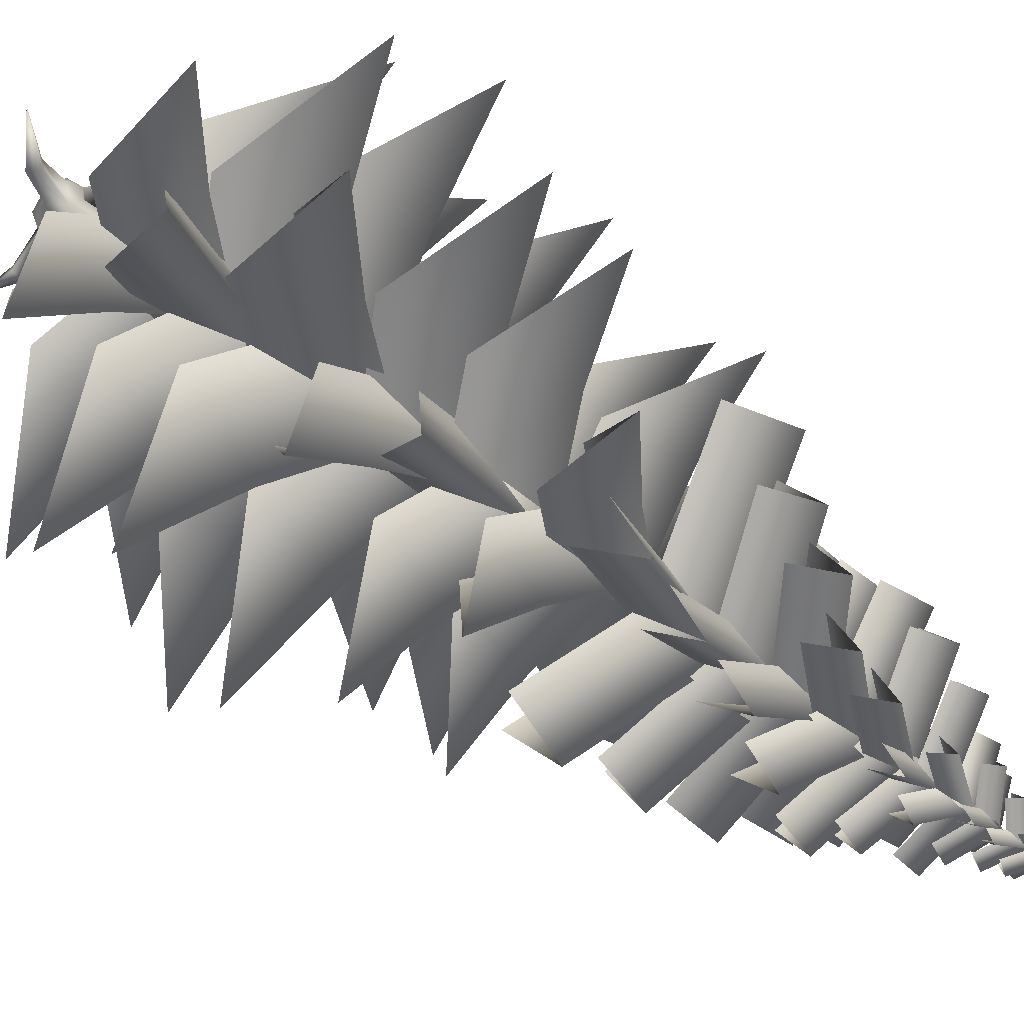
<metadata>
{"format":"obj","ext":"obj","renderer":"f3d","projection":"perspective","resolution":1024,"background":"white","views":[{"elev":63.2,"azim":126.9,"up":"+Z"}]}
</metadata>
<code>
o Spruce
v 0.1579 10.91 0.114
v -0.02884 11.2 0.3422
v -0.02158 11.07 0.4181
v 0.06831 10.91 0.05826
v 0.1506 11.04 0.03809
v 0.2935 10.99 0.3419
v -0.1107 11.09 0.3849
v 0.2115 10.87 0.384
v 0.2158 10.88 0.2787
v -0.02866 11.21 0.3427
v -0.1441 10.89 0.1135
v -0.02846 11.22 0.3434
v 0.06431 11.11 0.3658
v -0.2244 10.89 0.1821
v -0.2369 11.01 0.09109
v -0.3283 11.02 0.485
v 0.0103 11.12 0.2556
v -0.2897 10.91 0.3966
v 0.05901 11.11 0.3491
v -0.02828 11.23 0.344
v -0.03999 11 0.6554
v -0.08139 11.13 0.2577
v -0.09327 10.89 0.5686
v 0.02421 11.13 0.26
v -0.0281 11.24 0.3446
v 0.2714 10.65 0.3033
v -0.03244 11.02 0.3305
v -0.1018 10.88 0.3972
v 0.2466 10.66 0.1856
v 0.3408 10.8 0.2367
v 0.2251 10.79 0.621
v -0.127 10.87 0.3068
v 0.1308 10.65 0.5979
v -0.03559 10.87 0.2283
v -0.03265 11.01 0.3299
v -0.2793 10.64 0.5322
v -0.03285 11 0.3292
v -0.04086 10.86 0.2254
v -0.2713 10.78 0.6361
v 0.05636 10.86 0.2963
v -0.04657 10.69 -0.04722
v -0.03308 10.99 0.3285
v 0.03472 10.83 0.3675
v -0.1649 10.69 -0.02433
v -0.1144 10.85 -0.08626
v -0.4317 10.84 0.1842
v 0.03642 10.83 0.2793
v -0.362 10.69 0.1356
v -0.002398 10.82 0.3932
v -0.03328 10.98 0.3278
v -0.4032 10.32 0.5755
v -0.03839 10.72 0.3113
v -0.05178 10.54 0.1966
v -0.2902 10.32 0.6755
v -0.3898 10.51 0.6903
v -0.4611 10.35 0.1229
v -0.03813 10.73 0.3122
v 0.04885 10.55 0.2422
v -0.4923 10.34 0.2705
v -0.5481 10.54 0.1929
v 0.2406 10.59 0.772
v -0.1289 10.55 0.3022
v 0.1496 10.4 0.7612
v 0.000655 10.55 0.2245
v -0.03785 10.75 0.3131
v 0.4364 10.52 0.1437
v -0.1018 10.57 0.4011
v 0.3722 10.33 0.2309
v -0.1482 10.58 0.2577
v -0.03759 10.76 0.3139
v 0.1152 10.41 -0.1399
v -0.03734 10.77 0.3147
v 0.01976 10.58 0.3859
v -0.03315 10.42 -0.1683
v 0.0581 10.61 -0.211
v -0.6377 10.06 0.1066
v -0.04189 10.54 0.3
v 0.05625 10.29 0.1945
v -0.6586 10.04 0.305
v -0.7359 10.3 0.2122
v -0.3064 10.25 -0.3334
v 0.09025 10.28 0.3519
v -0.1739 10 -0.2804
v -0.09397 10.28 0.4294
v -0.04223 10.52 0.2989
v 0.5389 10.36 -0.1352
v -0.03571 10.24 0.3956
v 0.5458 10.1 -0.03744
v -0.1529 10.25 0.2342
v -0.04257 10.51 0.2978
v -0.2233 9.929 0.828
v -0.04294 10.49 0.2966
v -0.1347 10.25 0.1683
v -0.02498 9.923 0.852
v -0.1316 10.17 0.9563
v 0.3676 9.927 0.7
v -0.04328 10.47 0.2955
v -0.1828 10.22 0.3041
v 0.4869 9.935 0.5398
v 0.5071 10.18 0.6914
v 0.8377 9.928 0.3129
v -0.1317 9.808 0.3728
v 0.7558 9.599 0.4115
v -0.1174 9.823 0.1268
v -0.04987 10.14 0.2743
v 0.3467 9.944 1.069
v -0.1915 9.835 0.2594
v 0.2047 9.621 1.053
v 0.02968 9.838 0.1497
v -0.04945 10.16 0.2756
v 0.3469 9.702 -0.4783
v -0.04898 10.18 0.2771
v 0.03488 9.851 0.3664
v 0.263 10.03 -0.5675
v -0.1959 9.861 0.2794
v -0.7924 10.05 -0.2285
v 0.07303 9.882 0.1951
v -0.6708 9.732 -0.3119
v -0.06445 9.872 0.3999
v -0.04856 10.2 0.2785
v -0.8472 10.04 0.6803
v -0.05514 9.909 0.1208
v -0.8542 9.725 0.5214
v 0.0582 9.893 0.3395
v -0.04815 10.22 0.2798
v -0.2116 9.2 1.273
v -0.05466 9.894 0.2588
v -0.2199 9.492 0.1548
v 0.1009 9.194 1.269
v -0.04637 9.602 1.377
v -1.043 9.603 0.7962
v -0.06144 9.471 0.05099
v -1.049 9.206 0.59
v 0.0922 9.45 0.3224
v -0.05519 9.867 0.2571
v -0.6557 9.252 -0.6549
v -0.05572 9.841 0.2554
v 0.1121 9.431 0.1898
v -0.886 9.243 -0.4437
v -0.8236 9.661 -0.5893
v 1.078 9.591 0.2463
v -0.1367 9.39 0.3829
v 0.9979 9.171 0.3757
v 0.9997 9.191 0.06373
v -0.05631 9.811 0.2535
v 0.5881 9.176 -0.6143
v -0.05684 9.784 0.2518
v 0.02703 9.363 0.3785
v 0.3175 9.191 -0.77
v 0.5042 9.596 -0.741
v -0.4514 8.713 -0.9954
v -0.06465 9.388 0.2265
v 0.1345 8.905 0.2066
v -0.6505 9.196 -0.9754
v -0.1937 8.901 0.3671
v 0.775 8.75 -0.7443
v -0.06403 9.419 0.2286
v 0.03049 8.925 0.3692
v 0.4731 8.769 -0.9492
v 0.6805 9.245 -0.885
v -1.373 9.178 0.4114
v 0.003755 8.988 0.004307
v -1.306 8.712 0.185
v -1.251 8.688 0.5454
v -0.06334 9.454 0.2308
v -0.3545 8.647 1.377
v -0.06272 9.485 0.2328
v -0.246 9.019 0.08339
v -0.1712 9.113 1.527
v 0.1182 9.01 0.1113
v 1.041 9.192 0.9431
v -0.2499 9.034 0.3057
v 0.8534 8.709 1.014
v -0.04944 9.05 0.000624
v -0.0621 9.517 0.2348
v 0.7648 8.71 1.379
v -0.3046 8.559 0.2057
v 0.5308 8.184 1.377
v 0.024 8.568 -0.026
v -0.07062 9.085 0.2073
v -0.8541 8.15 1.262
v -0.0713 9.05 0.2051
v -0.2114 8.54 -0.02038
v -0.7139 8.66 1.488
v 0.15 8.522 0.1551
v -1.493 8.746 -0.1393
v 0.0753 8.498 -0.000594
v -1.346 8.228 -0.3428
v -0.0145 8.475 0.3907
v -0.07198 9.016 0.2029
v 1.134 8.753 -0.6394
v -0.04607 8.433 0.3841
v 1.16 8.209 -0.4557
v -0.2722 8.458 0.0525
v -0.07274 8.977 0.2004
v -0.1942 8.73 -1.268
v 0.1254 8.406 0.2595
v 0.004658 8.194 -1.207
v -0.2754 8.412 0.2917
v -0.07342 8.943 0.1982
v -1.278 8.066 1.176
v -0.1461 7.888 -0.1128
v -1.341 7.514 0.8972
v 0.1391 7.861 0.2148
v -0.08333 8.441 0.1662
v -1.429 7.702 -0.5798
v -0.08259 8.478 0.1686
v 0.07189 7.912 -0.04011
v -1.573 7.678 -0.1699
v -1.583 8.267 -0.371
v 0.5386 8.071 1.586
v -0.3424 7.958 0.1075
v 0.278 7.51 1.522
v 0.6769 7.513 1.349
v -0.08177 8.52 0.1713
v 1.457 8.199 -0.1343
v -0.1764 7.975 0.3738
v 1.361 7.617 0.06586
v 1.283 7.646 -0.3611
v -0.08103 8.557 0.1737
v 0.4113 8.374 -1.34
v 0.0798 8.009 0.3133
v 0.5714 7.788 -1.202
v -0.3331 8.026 0.1769
v -0.08029 8.595 0.176
v 1.797 7.553 0.6183
v -0.3095 7.282 0.3185
v 1.58 6.832 0.7984
v 1.72 6.862 0.2766
v -0.09196 8.003 0.1384
v 0.3656 7.396 2
v -0.4068 7.261 0.003843
v 0.05163 6.701 1.869
v 0.1185 7.259 -0.1259
v -0.09288 7.956 0.1354
v -1.844 7.459 0.9903
v -0.09147 7.222 -0.2237
v -1.842 6.772 0.6342
v 0.1535 7.187 0.2575
v -0.0938 7.91 0.1324
v 0.4402 7.628 -1.785
v 0.1172 7.128 0.2762
v 0.6523 6.898 -1.638
v -0.4029 7.148 0.1284
v -0.09482 7.858 0.1291
v -0.1971 5.988 0.3712
v 0.9365 6.572 -0.3539
v -0.1151 6.828 0.06352
v -0.4193 6.03 -0.2141
v 0.6861 5.763 -0.6527
v 2.015 6.476 -0.7701
v 0.9082 5.722 -0.0673
v -0.4822 6.084 0.1432
v 0.7761 6.607 0.8043
v -0.1131 6.931 0.07013
v -0.06488 6.108 -0.352
v 0.8697 5.769 0.4197
v 1.687 6.447 1.565
v 0.4524 5.746 0.9148
v -0.0798 6.167 -0.3448
v -1.23 6.764 0.4455
v -0.1118 6.995 0.07419
v 0.133 6.12 0.2668
v -1.042 5.88 0.6572
v -2.363 6.699 0.8348
v -1.254 5.926 0.04557
v 0.1417 6.207 0.2843
v 0.1883 6.899 -1.075
v -0.1101 7.083 0.07978
v -0.4891 6.23 0.1176
v -0.1755 6.039 -1.096
v 0.4959 6.883 -2.242
v 0.4554 6.016 -0.9294
v 0.2515 6.309 -0.09992
v -1.059 6.904 -0.6241
v -0.1087 7.155 0.08435
v -0.1354 6.283 0.4283
v -1.134 6.022 -0.3161
v -2.032 6.821 -1.341
v -0.7472 6.048 -0.8444
v -0.413 6.394 -0.2406
v -0.2957 6.835 1.224
v -0.1074 7.219 0.08842
v 0.2354 6.375 -0.1396
v 0.03753 5.974 1.054
v -0.4858 6.616 2.403
v -0.6108 5.993 0.9534
v 0.1747 5.421 -0.3541
v -1.452 6.057 -0.2047
v -0.1241 6.375 0.03471
v 0.05219 5.376 0.3843
v -1.343 5.045 0.1329
v -2.812 5.929 -0.438
v -1.221 5.089 -0.6056
v 0.000605 5.305 0.3992
v 0.6653 5.997 -1.064
v -0.1255 6.302 0.03007
v -0.5998 5.345 -0.04607
v 0.2315 5.027 -1.196
v 1.482 5.883 -2.175
v 0.8319 4.987 -0.7503
v -0.4454 5.231 0.2671
v 1.167 5.886 0.3613
v -0.1271 6.22 0.02484
v -0.248 5.273 -0.4509
v 1.113 4.924 -0.0972
v 2.492 5.741 0.7169
v 0.9151 4.882 0.6208
v 0.2687 5.137 0.01507
v -0.5639 5.949 -1.27
v -0.1291 6.12 0.01846
v -0.4338 5.131 0.2528
v -0.8907 4.954 -1.101
v -1.003 5.968 -2.569
v -0.1883 4.959 -1.339
v -0.2911 5.109 -0.4505
v -1.005 5.704 1.009
v -0.1305 6.047 0.01382
v 0.2711 5.068 0.02912
v -0.6477 4.71 1.075
v -1.894 5.549 2.037
v -1.21 4.751 0.5954
v -0.5623 5.008 -0.131
v 0.3087 5.545 1.195
v -0.1329 5.929 0.006272
v 0.1099 5.01 -0.3798
v 0.574 4.61 0.87
v 0.7639 5.343 2.423
v -0.09817 4.607 1.119
v 0.05878 3.909 -0.5335
v -1.612 4.631 -0.03538
v -0.1524 4.94 -0.0567
v 0.0815 3.858 0.2718
v -1.453 3.536 0.2944
v -3.101 4.528 -3.5e-05
v -1.475 3.587 -0.5109
v 0.3105 3.976 -0.1235
v -0.9258 4.838 -1.358
v -0.1497 5.073 -0.0482
v -0.4056 3.963 0.3029
v -1.221 3.718 -1.074
v -1.714 4.816 -2.683
v -0.505 3.731 -1.5
v -0.3831 4.038 0.3104
v 1.362 4.832 -0.0624
v -0.1481 5.155 -0.04297
v -0.3834 4.087 -0.5235
v 1.203 3.75 -0.5437
v 2.902 4.721 -0.06944
v 1.203 3.701 0.2901
v -0.3847 4.201 -0.5336
v -1.002 4.883 1.201
v -0.1459 5.268 -0.03578
v 0.3114 4.157 -0.06548
v -0.5881 3.755 1.235
v -1.87 4.71 2.477
v -1.284 3.799 0.7665
v -0.6785 4.282 -0.09934
v 0.7042 4.863 1.179
v -0.1441 5.361 -0.0299
v 0.01473 4.299 -0.5789
v 0.9064 3.778 0.692
v 1.58 4.575 2.436
v 0.2131 3.761 1.171
v 0.07074 4.318 0.3619
v 0.5591 5.11 -1.379
v -0.1425 5.443 -0.02467
v -0.6744 4.358 -0.03382
v 0.06306 4.011 -1.457
v 1.284 4.993 -2.757
v 0.8082 3.971 -1.062
v 0.2744 3.279 0.1567
v -0.1698 4.16 -1.749
v -0.1612 4.494 -0.08507
v -0.6435 3.297 0.1578
v -0.6524 2.949 -1.591
v -0.1738 4.061 -3.443
v 0.2654 2.931 -1.592
v -0.6786 3.214 0.09566
v 1.283 3.891 0.6275
v -0.1629 4.405 -0.09075
v -0.259 3.258 -0.7178
v 1.261 2.721 0.0373
v 2.773 3.607 1.381
v 0.8409 2.678 0.8508
v -0.616 3.138 -0.4724
v -0.3429 3.854 1.519
v -0.1649 4.305 -0.09714
v 0.2919 3.114 -0.3791
v 0.1048 2.643 1.32
v -0.5198 3.633 3.183
v -0.8031 2.667 1.227
v -0.1788 2.96 0.3337
v 1.28 3.883 -0.8996
v -0.1673 4.182 -0.105
v -0.6062 3.014 -0.4654
v 0.9153 2.703 -1.3
v 2.757 3.817 -1.694
v 1.343 2.649 -0.5012
v 0.2668 2.917 -0.4377
v -1.575 3.812 -0.9764
v -0.1691 4.093 -0.1106
v -0.2019 2.877 0.3366
v -1.68 2.585 -0.573
v -3.006 3.764 -1.845
v -1.211 2.625 -1.347
v -0.1819 2.837 -0.7038
v -1.552 3.561 0.6397
v -0.1719 3.948 -0.1199
v 0.2525 2.78 0.05641
v -1.198 2.376 0.8549
v -2.958 3.397 1.431
v -1.632 2.433 0.09464
v 0.2639 1.823 -0.1202
v -0.6034 2.697 -1.678
v -0.1917 2.948 -0.1835
v -0.5553 1.825 0.1051
v -0.988 1.564 -1.466
v -1.02 2.665 -3.192
v -0.1688 1.562 -1.691
v -0.08561 1.909 0.2426
v 0.9334 2.787 -1.306
v -0.1889 3.088 -0.1746
v -0.7004 1.961 -0.3812
v 0.4792 1.647 -1.57
v 2.084 2.709 -2.446
v 1.094 1.595 -0.9461
v -0.6962 2.04 -0.354
v 0.184 2.76 1.358
v -0.1872 3.175 -0.1691
v 0.1574 2.032 -0.5638
v 0.5475 1.598 1.041
v 0.5673 2.567 2.925
v -0.3061 1.607 1.251
v 0.1766 2.151 -0.5641
v -1.691 3.019 -0.7345
v -0.1848 3.294 -0.1615
v -0.1299 2.104 0.2637
v -1.712 1.819 -0.3382
v -3.222 2.972 -1.304
v -1.406 1.865 -1.166
v -0.3329 2.281 -0.7518
v -1.243 2.913 1.001
v -0.1829 3.391 -0.1553
v 0.3305 2.23 -0.1647
v -0.7837 1.73 1.051
v -2.328 2.657 2.205
v -1.447 1.781 0.4641
v -0.6126 2.315 0.131
v 1.348 2.998 0.2136
v -0.1812 3.477 -0.1498
v -0.3925 2.365 -0.7287
v 1.215 1.864 -0.3465
v 2.924 2.741 0.6021
v 0.9945 1.814 0.5132
v -0.3933 1.402 0.1887
v 1.211 2.093 -0.6104
v -0.2007 2.49 -0.2127
v -0.6015 1.456 -0.6045
v 0.8824 1.042 -1.022
v 2.666 1.904 -1.005
v 1.09 0.9875 -0.2291
v -0.5614 1.38 -0.6513
v -0.5292 1.934 1.185
v -0.2023 2.41 -0.2178
v 0.2391 1.353 -0.4739
v -0.1044 0.8551 1
v -0.8608 1.662 2.639
v -0.905 0.8822 0.8228
v -0.06198 1.275 -0.7295
v -1.671 2.021 -0.018
v -0.204 2.32 -0.2235
v 0.06194 1.222 0.07671
v -1.48 0.91 0.2929
v -3.163 1.93 0.2053
v -1.604 0.9638 -0.5133
v -0.6709 1.146 -0.1708
v 0.7882 1.836 0.8319
v -0.2062 2.21 -0.2305
v -0.07425 1.165 -0.7225
v 0.9708 0.7739 0.3942
v 1.805 1.667 1.925
v 0.3742 0.755 0.9459
v 0.09338 1.043 0.03661
v 0.2013 1.887 -1.658
v -0.2078 2.13 -0.2356
v -0.6843 1.073 -0.1922
v -0.2543 0.8205 -1.687
v 0.6232 1.853 -3.096
v 0.5234 0.7906 -1.458
v -1.472 7.515 -1.295
v 0.1885 7.103 -0.001028
v -1.188 6.806 -1.422
v -0.1983 7.086 0.377
v -0.09574 7.811 0.1262
v 0.2158 0.9745 -0.4147
v -1.206 1.758 -1.273
v -0.2103 2 -0.2439
v -0.3458 0.9506 0.1341
v -1.392 0.6987 -0.9475
v -2.22 1.717 -2.312
v -0.8303 0.7226 -1.496
v -0.1111 11.08 0.3623
v -0.1064 11.1 0.2795
v -0.01594 11.1 0.4344
v -0.241 10.9 0.4901
v 0.01233 10.89 0.5709
v -0.1266 10.89 0.2795
v 0.2222 10.65 0.5194
v -0.1821 10.64 0.6032
v -0.08361 10.84 0.3904
v -0.4008 10.68 0.2495
v 0.06121 10.53 0.2965
v 0.0177 10.54 0.3898
v 0.2791 10.4 0.6834
v 0.3258 10.34 0.08744
v -0.1286 10.58 0.3575
v 0.03533 10.28 0.3929
v -0.3581 9.999 -0.2029
v 0.4286 10.11 -0.1989
v 0.0637 10.24 0.1923
v -0.06338 10.23 0.144
v 0.7702 9.614 0.1655
v 0.4259 9.624 0.9435
v 0.1161 9.712 -0.5653
v -0.8083 9.722 -0.1071
v -0.7409 9.709 0.7401
v 0.09261 9.486 0.151
v -0.8952 9.186 0.8615
v -0.1181 9.422 0.401
v -0.1349 9.41 0.07096
v -0.2435 9.379 0.2227
v -0.7795 8.709 -0.8349
v -0.2714 8.944 0.1643
v 0.05853 8.964 0.3647
v 0.009697 8.638 1.405
v 1.054 8.725 0.709
v 0.8594 8.192 1.145
v -0.4927 8.132 1.438
v -1.436 8.205 0.04853
v 0.9341 8.234 -0.7873
v -0.3962 8.2 -1.175
v -1.056 7.487 1.225
v -0.07224 7.889 0.3698
v 0.05649 7.961 -0.06632
v -0.2552 8.004 -0.05312
v 0.1585 7.805 -1.339
v -0.1697 7.313 -0.2033
v 0.5769 6.699 1.739
v -1.597 6.737 1.115
v 0.1321 6.918 -1.785
v -1.575 6.789 -1.044
v -0.1507 5.03 -0.1643
v -0.2487 5.028 -0.1078
v -0.02644 11.32 0.3499
v -0.414 0.3462 -0.4481
v -0.2432 0.3492 -0.5467
v -0.2487 5.021 0.005147
v -0.414 0.3337 -0.2512
v -0.1507 5.015 0.06149
v -0.2432 0.3241 -0.153
v -0.05278 5.017 0.004907
v -0.07235 0.327 -0.2516
v -0.05277 5.024 -0.108
v -0.07235 0.3395 -0.4485
v 0.06771 0.1785 -0.3599
v -0.08923 0.1644 -0.08838
v -0.08922 0.1989 -0.631
v -0.4031 0.1705 -0.088
v -0.56 0.1909 -0.3591
v -0.4031 0.2051 -0.6306
v -0.1529 -0.02631 0.3525
v -0.2486 0.0442 -0.09604
v -0.2649 0.05902 0.3627
v -0.1593 0.1566 0.4195
v -0.04666 0.0522 0.4022
v -0.4224 -0.181 0.8333
v -0.779 0.08736 -0.7661
v -0.9029 0.1703 -0.7596
v -0.9399 -0.1113 -1.179
v -0.6846 0.1715 -0.8453
v -0.8119 0.2739 -0.8472
v -0.484 0.07474 -0.5027
v -0.01318 0.06549 -0.5033
v 0.3324 0.135 -0.8266
v 0.3644 0.04403 -0.7235
v 0.4433 0.1206 -0.635
v 0.4168 0.2311 -0.7397
v 0.7487 -0.1448 -0.9601
v -0.4882 0.06513 -0.2284
v -0.2484 0.08682 -0.6432
v -0.00865 0.05571 -0.229
v -0.2492 0.02823 -0.3695
f 1 2 3
f 4 2 5
f 6 7 8
f 9 10 6
f 11 12 13
f 14 12 15
f 16 17 18
f 16 19 20
f 21 22 23
f 21 24 25
f 26 27 28
f 29 27 30
f 31 32 33
f 31 34 35
f 36 37 38
f 39 40 37
f 41 42 43
f 44 42 45
f 46 47 48
f 46 49 50
f 51 52 53
f 54 52 55
f 56 57 58
f 59 57 60
f 61 62 63
f 61 64 65
f 66 67 68
f 66 69 70
f 71 72 73
f 74 72 75
f 76 77 78
f 79 77 80
f 81 82 83
f 81 84 85
f 86 87 88
f 86 89 90
f 91 92 93
f 94 92 95
f 96 97 98
f 99 97 100
f 101 102 103
f 101 104 105
f 106 107 108
f 106 109 110
f 111 112 113
f 114 115 112
f 116 117 118
f 116 119 120
f 121 122 123
f 121 124 125
f 126 127 128
f 129 127 130
f 131 132 133
f 131 134 135
f 136 137 138
f 139 137 140
f 141 142 143
f 144 145 141
f 146 147 148
f 149 147 150
f 151 152 153
f 154 155 152
f 156 157 158
f 159 157 160
f 161 162 163
f 164 165 161
f 166 167 168
f 169 170 167
f 171 172 173
f 171 174 175
f 176 177 178
f 176 179 180
f 181 182 183
f 184 185 182
f 186 187 188
f 186 189 190
f 191 192 193
f 191 194 195
f 196 197 198
f 196 199 200
f 201 202 203
f 201 204 205
f 206 207 208
f 209 207 210
f 211 212 213
f 214 215 211
f 216 217 218
f 219 220 216
f 221 222 223
f 221 224 225
f 226 227 228
f 229 230 226
f 231 232 233
f 231 234 235
f 236 237 238
f 236 239 240
f 241 242 243
f 241 244 245
f 246 247 248
f 249 247 250
f 251 247 252
f 250 247 251
f 253 254 255
f 256 254 257
f 258 254 259
f 257 254 258
f 260 261 262
f 263 261 264
f 265 261 266
f 264 261 265
f 267 268 269
f 270 268 271
f 272 268 273
f 271 268 272
f 274 275 276
f 277 275 278
f 279 275 280
f 278 275 279
f 281 282 283
f 284 282 285
f 286 282 287
f 285 282 286
f 288 289 290
f 291 289 292
f 293 289 294
f 292 289 293
f 295 296 297
f 298 296 299
f 300 296 301
f 299 296 300
f 302 303 304
f 305 303 306
f 307 303 308
f 306 303 307
f 309 310 311
f 312 310 313
f 314 310 315
f 313 310 314
f 316 317 318
f 319 317 320
f 321 317 322
f 320 317 321
f 323 324 325
f 326 324 327
f 328 324 329
f 327 324 328
f 330 331 332
f 333 331 334
f 335 331 336
f 334 331 335
f 337 338 339
f 340 338 341
f 342 338 343
f 341 338 342
f 344 345 346
f 347 345 348
f 349 345 350
f 348 345 349
f 351 352 353
f 354 352 355
f 356 352 357
f 355 352 356
f 358 359 360
f 361 359 362
f 363 359 364
f 362 359 363
f 365 366 367
f 368 366 369
f 370 366 371
f 369 366 370
f 372 373 374
f 375 373 376
f 377 373 378
f 376 373 377
f 379 380 381
f 382 380 383
f 384 380 385
f 383 380 384
f 386 387 388
f 389 387 390
f 391 387 392
f 390 387 391
f 393 394 395
f 396 394 397
f 398 394 399
f 397 394 398
f 400 401 402
f 403 401 404
f 405 401 406
f 404 401 405
f 407 408 409
f 410 408 411
f 412 408 413
f 411 408 412
f 414 415 416
f 417 415 418
f 419 415 420
f 418 415 419
f 421 422 423
f 424 422 425
f 426 422 427
f 425 422 426
f 428 429 430
f 431 429 432
f 433 429 434
f 432 429 433
f 435 436 437
f 438 436 439
f 440 436 441
f 439 436 440
f 442 443 444
f 445 443 446
f 447 443 448
f 446 443 447
f 449 450 451
f 452 450 453
f 454 450 455
f 453 450 454
f 456 457 458
f 459 457 460
f 461 457 462
f 460 457 461
f 463 464 465
f 466 464 467
f 468 464 469
f 467 464 468
f 470 471 472
f 473 471 474
f 475 471 476
f 474 471 475
f 477 478 479
f 480 478 481
f 482 478 483
f 481 478 482
f 484 485 486
f 487 485 488
f 489 485 490
f 488 485 489
f 491 492 493
f 491 494 495
f 496 497 498
f 499 497 500
f 501 497 502
f 500 497 501
f 1 5 2
f 4 503 2
f 6 10 7
f 9 504 10
f 11 15 12
f 14 505 12
f 16 20 17
f 16 506 19
f 21 25 22
f 21 507 24
f 26 30 27
f 29 508 27
f 31 35 32
f 31 509 34
f 36 39 37
f 39 510 40
f 41 45 42
f 44 511 42
f 46 50 47
f 46 512 49
f 51 55 52
f 54 513 52
f 56 60 57
f 59 514 57
f 61 65 62
f 61 515 64
f 66 70 67
f 66 516 69
f 71 75 72
f 74 517 72
f 76 80 77
f 79 518 77
f 81 85 82
f 81 519 84
f 86 90 87
f 86 520 89
f 91 95 92
f 94 521 92
f 96 100 97
f 99 522 97
f 101 105 102
f 101 523 104
f 106 110 107
f 106 524 109
f 111 114 112
f 114 525 115
f 116 120 117
f 116 526 119
f 121 125 122
f 121 527 124
f 126 130 127
f 129 528 127
f 131 135 132
f 131 529 134
f 136 140 137
f 139 530 137
f 141 145 142
f 144 531 145
f 146 150 147
f 149 532 147
f 151 154 152
f 154 533 155
f 156 160 157
f 159 534 157
f 161 165 162
f 164 535 165
f 166 169 167
f 169 536 170
f 171 175 172
f 171 537 174
f 176 180 177
f 176 538 179
f 181 184 182
f 184 539 185
f 186 190 187
f 186 540 189
f 191 195 192
f 191 541 194
f 196 200 197
f 196 542 199
f 201 205 202
f 201 543 204
f 206 210 207
f 209 544 207
f 211 215 212
f 214 545 215
f 216 220 217
f 219 546 220
f 221 225 222
f 221 547 224
f 226 230 227
f 229 548 230
f 231 235 232
f 231 549 234
f 236 240 237
f 236 550 239
f 241 245 242
f 241 551 244
f 246 252 247
f 249 248 247
f 253 259 254
f 256 255 254
f 260 266 261
f 263 262 261
f 267 273 268
f 270 269 268
f 274 280 275
f 277 276 275
f 281 287 282
f 284 283 282
f 288 294 289
f 291 290 289
f 295 301 296
f 298 297 296
f 302 308 303
f 305 304 303
f 309 315 310
f 312 311 310
f 316 322 317
f 319 318 317
f 323 329 324
f 326 325 324
f 330 336 331
f 333 332 331
f 337 343 338
f 340 339 338
f 344 350 345
f 347 346 345
f 351 357 352
f 354 353 352
f 358 364 359
f 361 360 359
f 365 371 366
f 368 367 366
f 372 378 373
f 375 374 373
f 379 385 380
f 382 381 380
f 386 392 387
f 389 388 387
f 393 399 394
f 396 395 394
f 400 406 401
f 403 402 401
f 407 413 408
f 410 409 408
f 414 420 415
f 417 416 415
f 421 427 422
f 424 423 422
f 428 434 429
f 431 430 429
f 435 441 436
f 438 437 436
f 442 448 443
f 445 444 443
f 449 455 450
f 452 451 450
f 456 462 457
f 459 458 457
f 463 469 464
f 466 465 464
f 470 476 471
f 473 472 471
f 477 483 478
f 480 479 478
f 484 490 485
f 487 486 485
f 491 495 492
f 491 552 494
f 496 502 497
f 499 498 497
f 553 554 555
f 556 553 557
f 558 555 554
f 558 556 559
f 560 555 558
f 560 559 561
f 562 555 560
f 563 560 561
f 564 555 562
f 564 563 565
f 553 555 564
f 553 565 557
f 566 565 563
f 567 566 563
f 568 557 565
f 569 561 559
f 570 569 559
f 567 563 561
f 571 556 557
f 568 571 557
f 570 559 556
f 567 572 573
f 573 574 569
f 567 575 576
f 561 574 575
f 575 574 577
f 576 575 577
f 574 572 577
f 572 576 577
f 578 579 580
f 581 578 580
f 579 582 580
f 582 581 580
f 571 582 556
f 570 582 579
f 583 581 571
f 570 578 583
f 584 585 586
f 584 587 566
f 568 588 585
f 566 588 565
f 588 587 589
f 585 588 589
f 587 586 589
f 586 585 589
f 570 590 569
f 568 591 571
f 567 592 566
f 569 590 573
f 570 583 590
f 571 591 583
f 568 584 591
f 566 592 584
f 567 573 592
f 592 573 593
f 584 592 593
f 591 584 593
f 583 591 593
f 590 583 593
f 573 590 593
f 556 554 553
f 558 554 556
f 560 558 559
f 563 562 560
f 564 562 563
f 553 564 565
f 567 576 572
f 573 572 574
f 567 561 575
f 561 569 574
f 571 581 582
f 570 556 582
f 583 578 581
f 570 579 578
f 584 568 585
f 584 586 587
f 568 565 588
f 566 587 588

</code>
